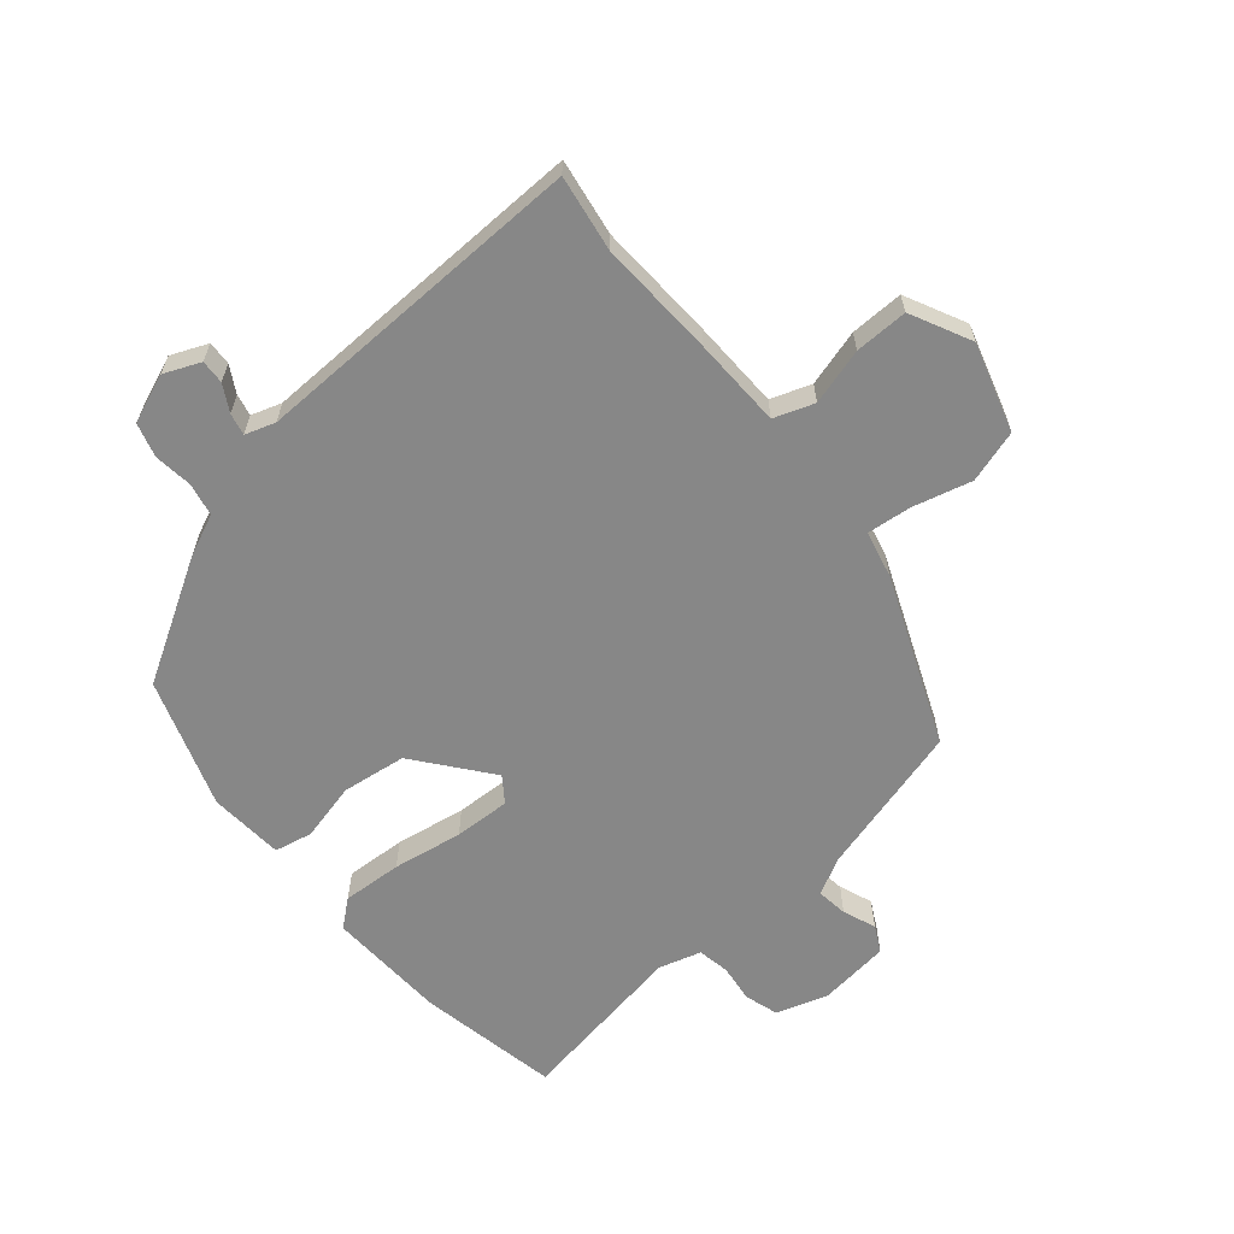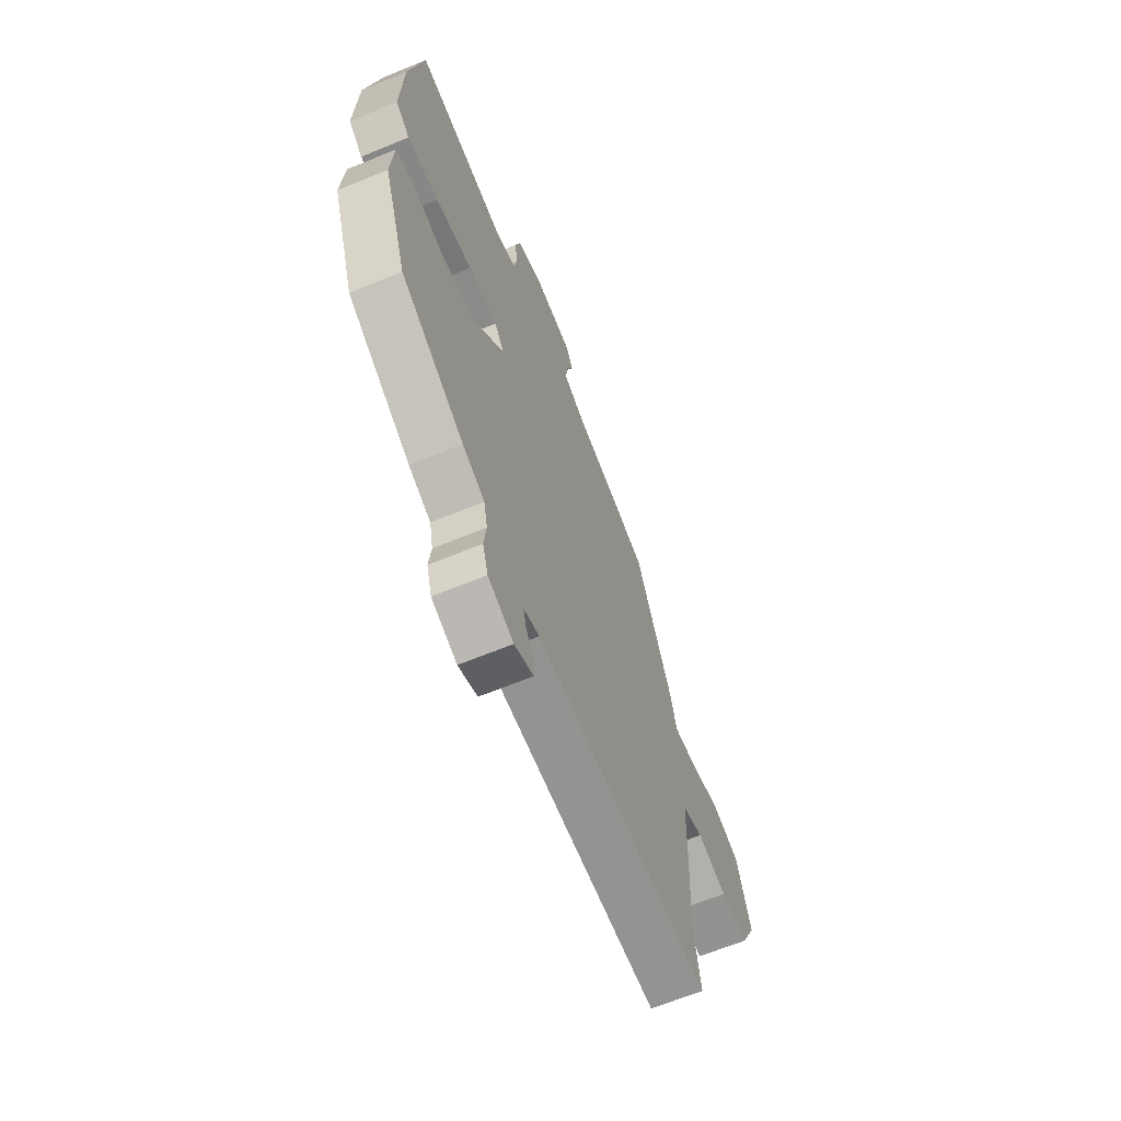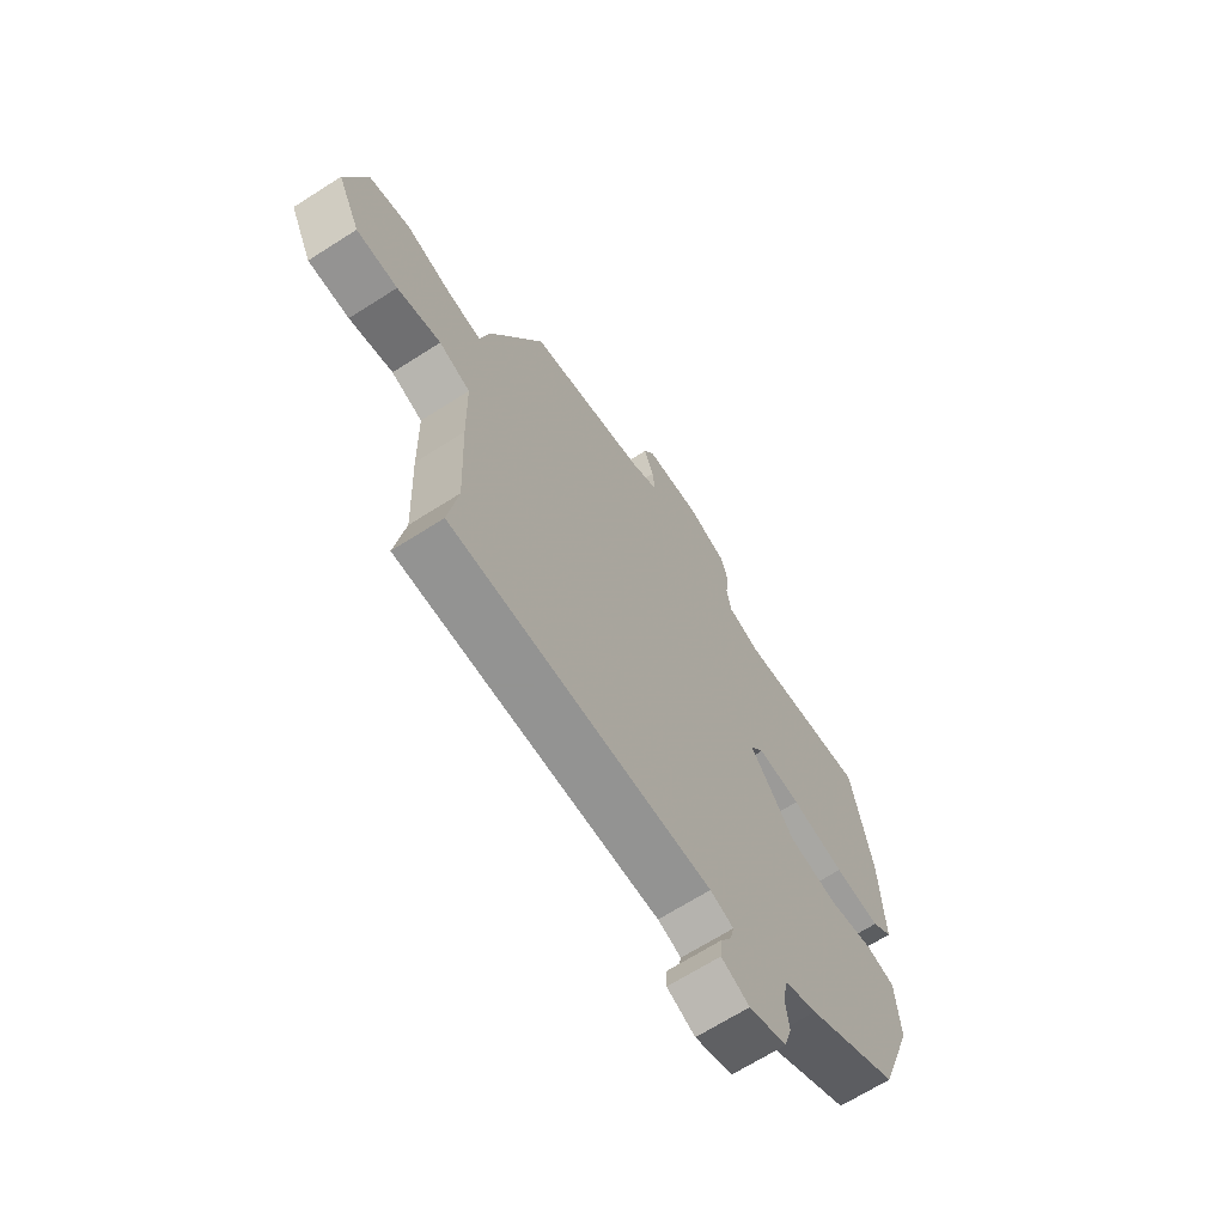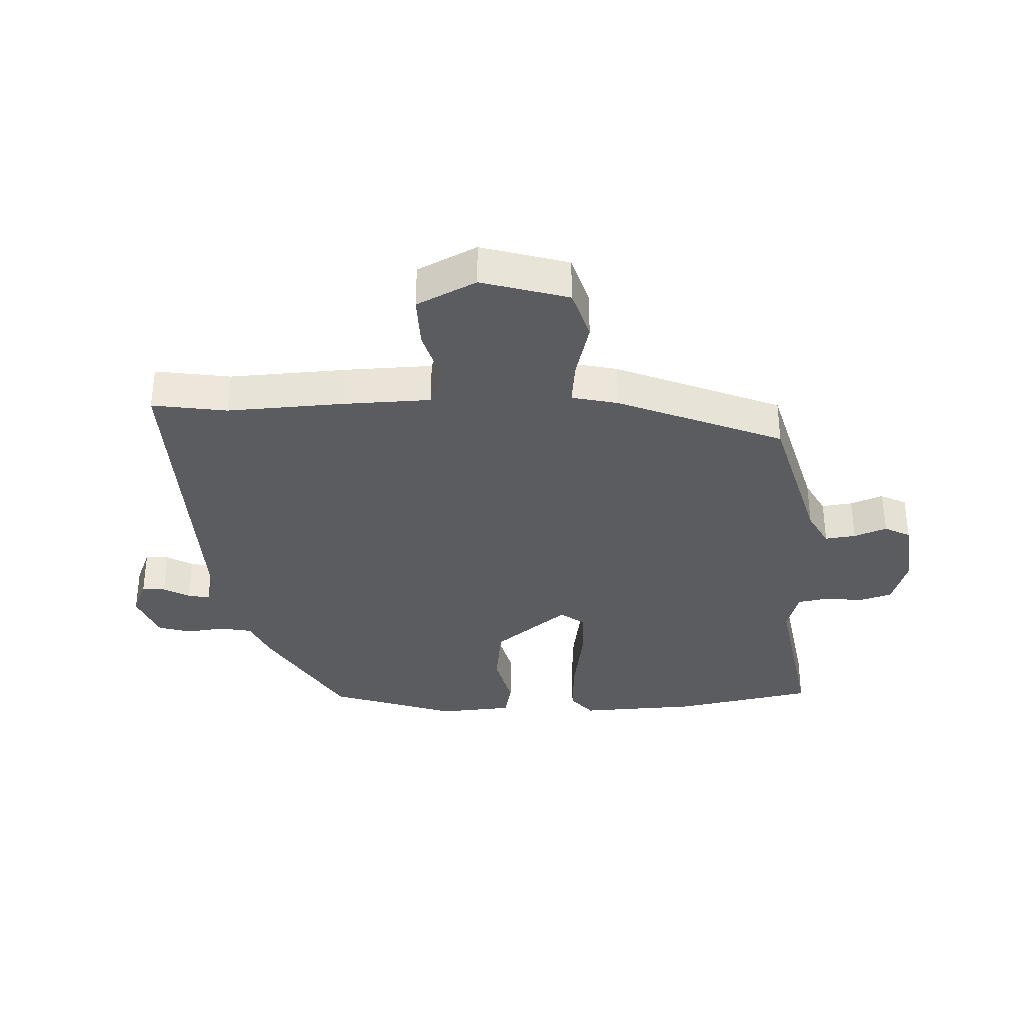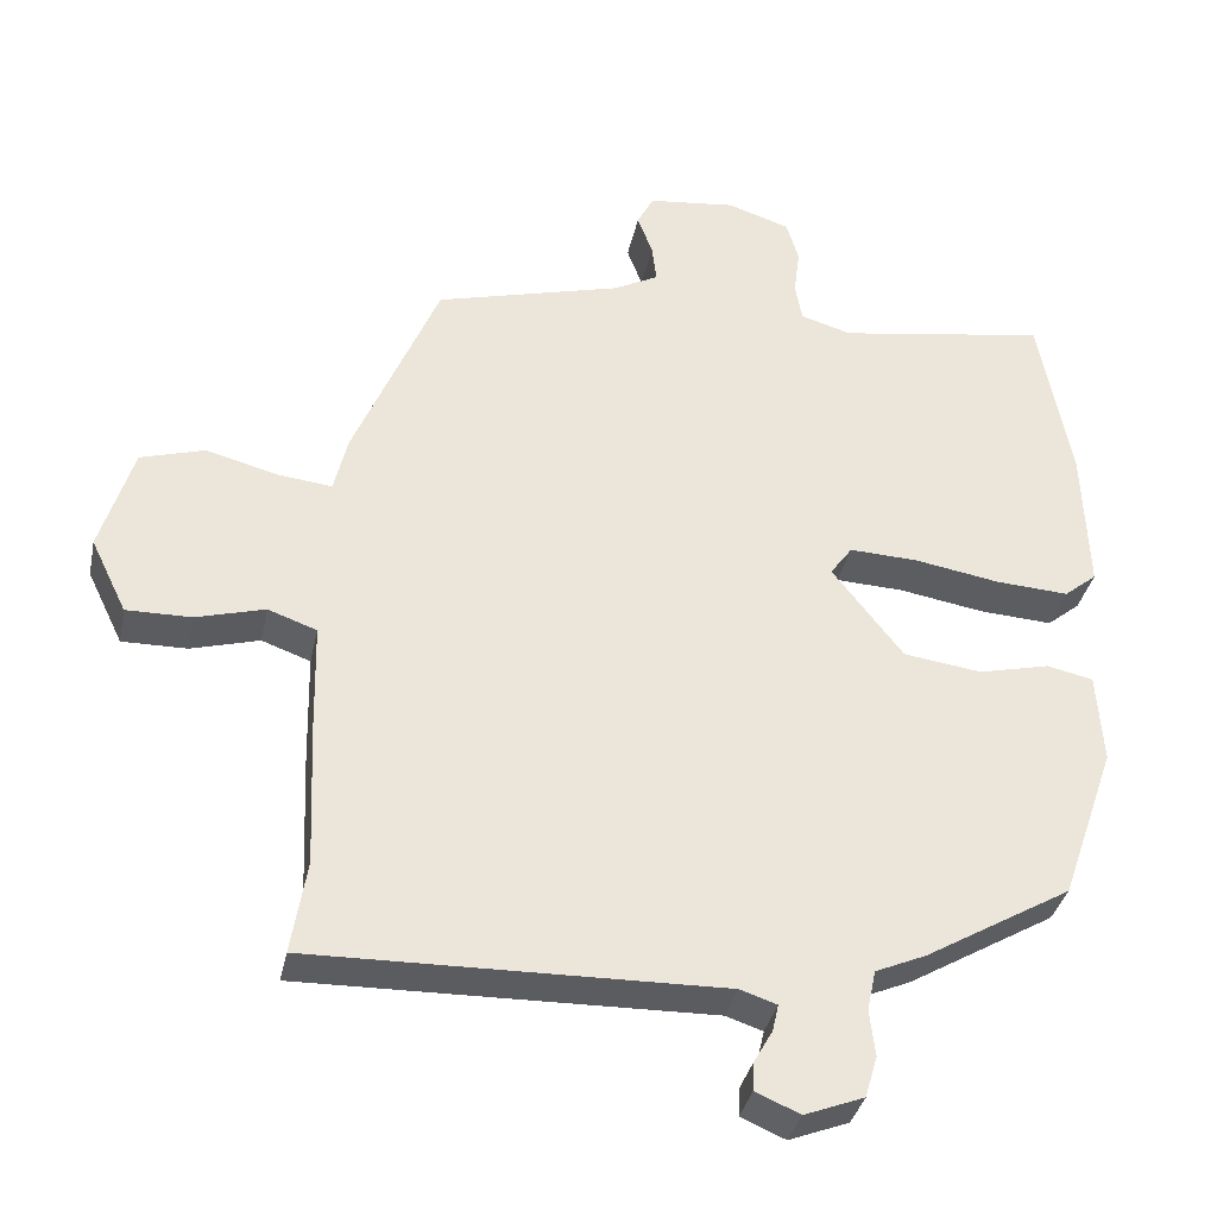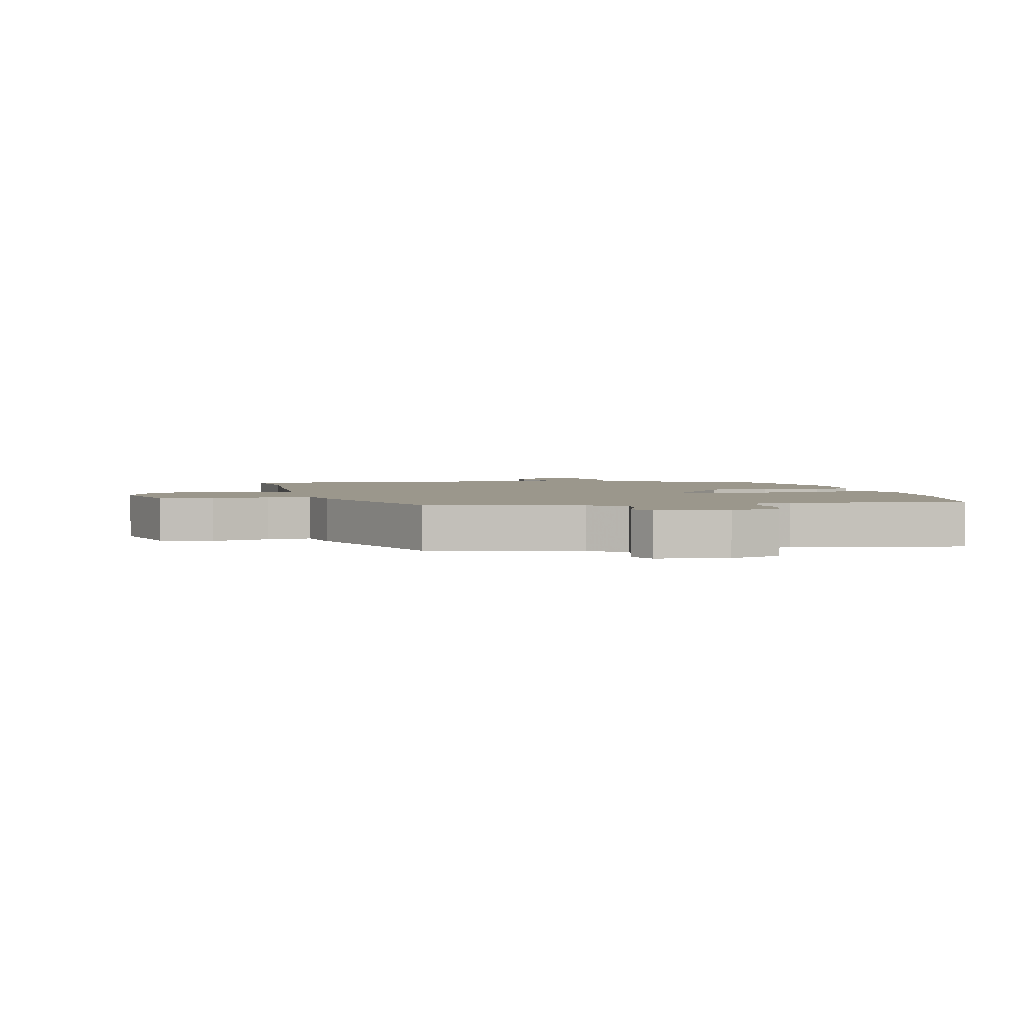
<metadata>
{"format":"obj","ext":"obj","renderer":"f3d","projection":"perspective","resolution":1024,"background":"white","views":[{"elev":-62.5,"azim":-139.5,"up":"+Y"},{"elev":-65.6,"azim":112.5,"up":"+Z"},{"elev":-67.4,"azim":-57.4,"up":"+Z"},{"elev":-34.4,"azim":-87.0,"up":"+Y"},{"elev":-35.2,"azim":-11.7,"up":"+Z"},{"elev":2.8,"azim":-12.3,"up":"+Y"}]}
</metadata>
<code>
v 0.456 0.07 -0.366
v 0.264 0.07 -0.478
v 0.197 0.07 -0.507
v 0.186 0.07 -0.56
v 0.193 0.07 -0.621
v 0.177 0.07 -0.675
v 0.099 0.07 -0.705
v 0.041 0.07 -0.68
v 0.043 0.07 -0.642
v 0.067 0.07 -0.6
v 0.075 0.07 -0.565
v 0.027 0.07 -0.549
v -0.51 0.07 -0.559
v -0.49 0.07 -0.437
v -0.498 0.07 -0.249
v -0.501 0.07 -0.105
v -0.565 0.07 -0.082
v -0.655 0.07 -0.107
v -0.74 0.07 -0.108
v -0.787 0.07 -0.011
v -0.744 0.07 0.13
v -0.66 0.07 0.155
v -0.566 0.07 0.13
v -0.495 0.07 0.122
v -0.477 0.07 0.197
v -0.365 0.07 0.464
v -0.121 0.07 0.529
v -0.062 0.07 0.56
v -0.068 0.07 0.61
v -0.088 0.07 0.663
v -0.066 0.07 0.705
v 0.049 0.07 0.718
v 0.131 0.07 0.691
v 0.147 0.07 0.637
v 0.139 0.07 0.576
v 0.148 0.07 0.525
v 0.215 0.07 0.505
v 0.491 0.07 0.549
v 0.533 0.07 0.322
v 0.54 0.07 0.13
v 0.497 0.07 0.095
v 0.401 0.07 0.101
v 0.289 0.07 0.12
v 0.199 0.07 0.124
v 0.17 0.07 0.084
v 0.263 0.07 -0.035
v 0.366 0.07 -0.049
v 0.459 0.07 -0.027
v 0.52 0.07 -0.04
v 0.528 0.07 -0.16
v 0.456 0 -0.366
v 0.264 0 -0.478
v 0.197 0 -0.507
v 0.186 0 -0.56
v 0.193 0 -0.621
v 0.177 0 -0.675
v 0.099 0 -0.705
v 0.041 0 -0.68
v 0.043 0 -0.642
v 0.067 0 -0.6
v 0.075 0 -0.565
v 0.027 0 -0.549
v -0.51 0 -0.559
v -0.49 0 -0.437
v -0.498 0 -0.249
v -0.501 0 -0.105
v -0.565 0 -0.082
v -0.655 0 -0.107
v -0.74 0 -0.108
v -0.787 0 -0.011
v -0.744 0 0.13
v -0.66 0 0.155
v -0.566 0 0.13
v -0.495 0 0.122
v -0.477 0 0.197
v -0.365 0 0.464
v -0.121 0 0.529
v -0.062 0 0.56
v -0.068 0 0.61
v -0.088 0 0.663
v -0.066 0 0.705
v 0.049 0 0.718
v 0.131 0 0.691
v 0.147 0 0.637
v 0.139 0 0.576
v 0.148 0 0.525
v 0.215 0 0.505
v 0.491 0 0.549
v 0.533 0 0.322
v 0.54 0 0.13
v 0.497 0 0.095
v 0.401 0 0.101
v 0.289 0 0.12
v 0.199 0 0.124
v 0.17 0 0.084
v 0.263 0 -0.035
v 0.366 0 -0.049
v 0.459 0 -0.027
v 0.52 0 -0.04
v 0.528 0 -0.16
f 47 48 49 50
f 46 47 50 1
f 45 46 1 2
f 40 41 42 43
f 40 43 44
f 37 38 39 40
f 36 37 40 44
f 35 36 44 45
f 33 34 35
f 32 33 35 45
f 29 30 31 32
f 28 29 32 45
f 24 25 26 27
f 24 27 28 45
f 20 21 22 23
f 20 23 24
f 17 18 19 20
f 17 20 24 45
f 14 15 16
f 12 13 14
f 12 14 16
f 11 12 16
f 7 8 9 10
f 7 10 11
f 4 5 6 7
f 3 4 7 11
f 45 2 3
f 45 3 11 16
f 16 17 45
f 100 99 98 97
f 51 100 97 96
f 52 51 96 95
f 93 92 91 90
f 94 93 90
f 90 89 88 87
f 94 90 87 86
f 95 94 86 85
f 85 84 83
f 95 85 83 82
f 82 81 80 79
f 95 82 79 78
f 77 76 75 74
f 95 78 77 74
f 73 72 71 70
f 74 73 70
f 70 69 68 67
f 95 74 70 67
f 66 65 64
f 64 63 62
f 66 64 62
f 66 62 61
f 60 59 58 57
f 61 60 57
f 57 56 55 54
f 61 57 54 53
f 53 52 95
f 66 61 53 95
f 95 67 66
f 1 51 52 2
f 2 52 53 3
f 3 53 54 4
f 4 54 55 5
f 5 55 56 6
f 6 56 57 7
f 7 57 58 8
f 8 58 59 9
f 9 59 60 10
f 10 60 61 11
f 11 61 62 12
f 12 62 63 13
f 13 63 64 14
f 14 64 65 15
f 15 65 66 16
f 16 66 67 17
f 17 67 68 18
f 18 68 69 19
f 19 69 70 20
f 20 70 71 21
f 21 71 72 22
f 22 72 73 23
f 23 73 74 24
f 24 74 75 25
f 25 75 76 26
f 26 76 77 27
f 27 77 78 28
f 28 78 79 29
f 29 79 80 30
f 30 80 81 31
f 31 81 82 32
f 32 82 83 33
f 33 83 84 34
f 34 84 85 35
f 35 85 86 36
f 36 86 87 37
f 37 87 88 38
f 38 88 89 39
f 39 89 90 40
f 40 90 91 41
f 41 91 92 42
f 42 92 93 43
f 43 93 94 44
f 44 94 95 45
f 45 95 96 46
f 46 96 97 47
f 47 97 98 48
f 48 98 99 49
f 49 99 100 50
f 50 100 51 1

</code>
